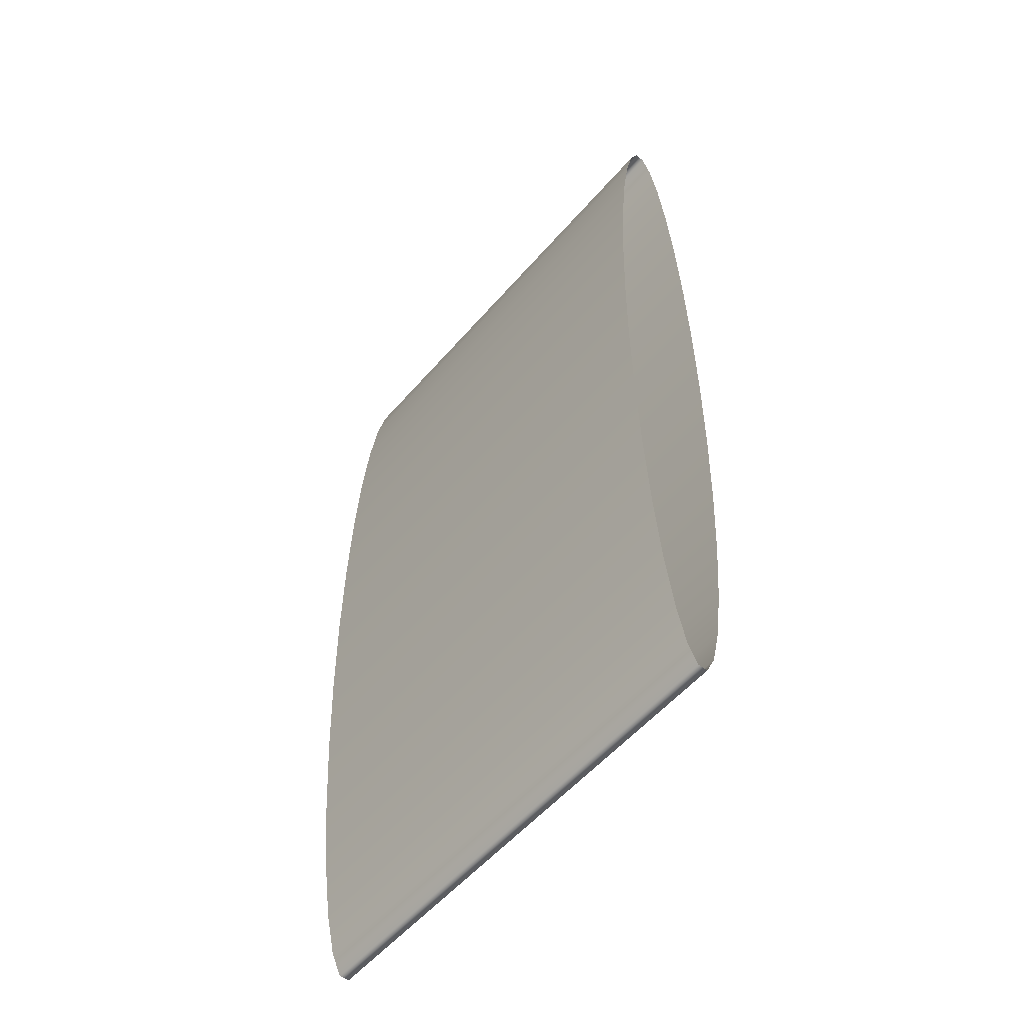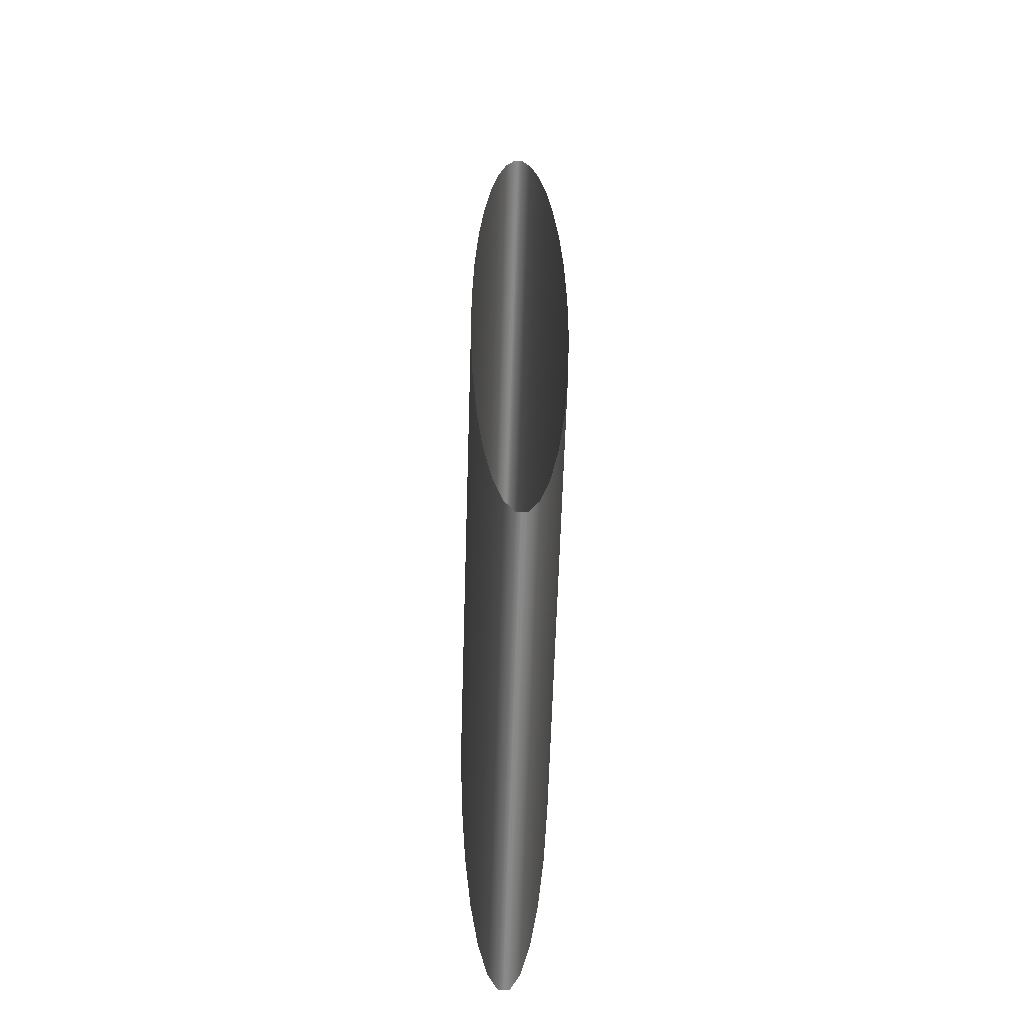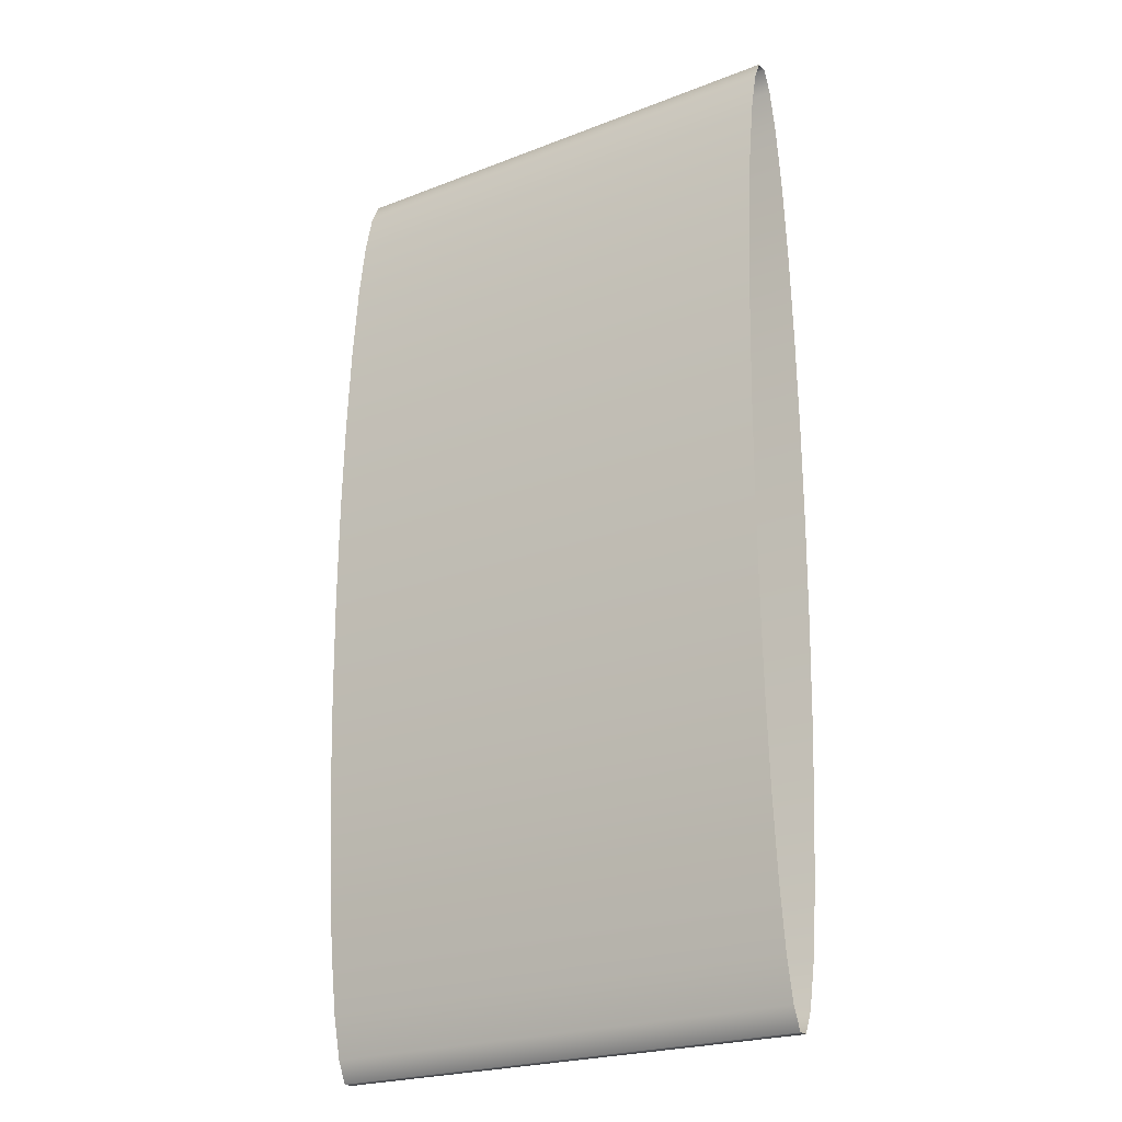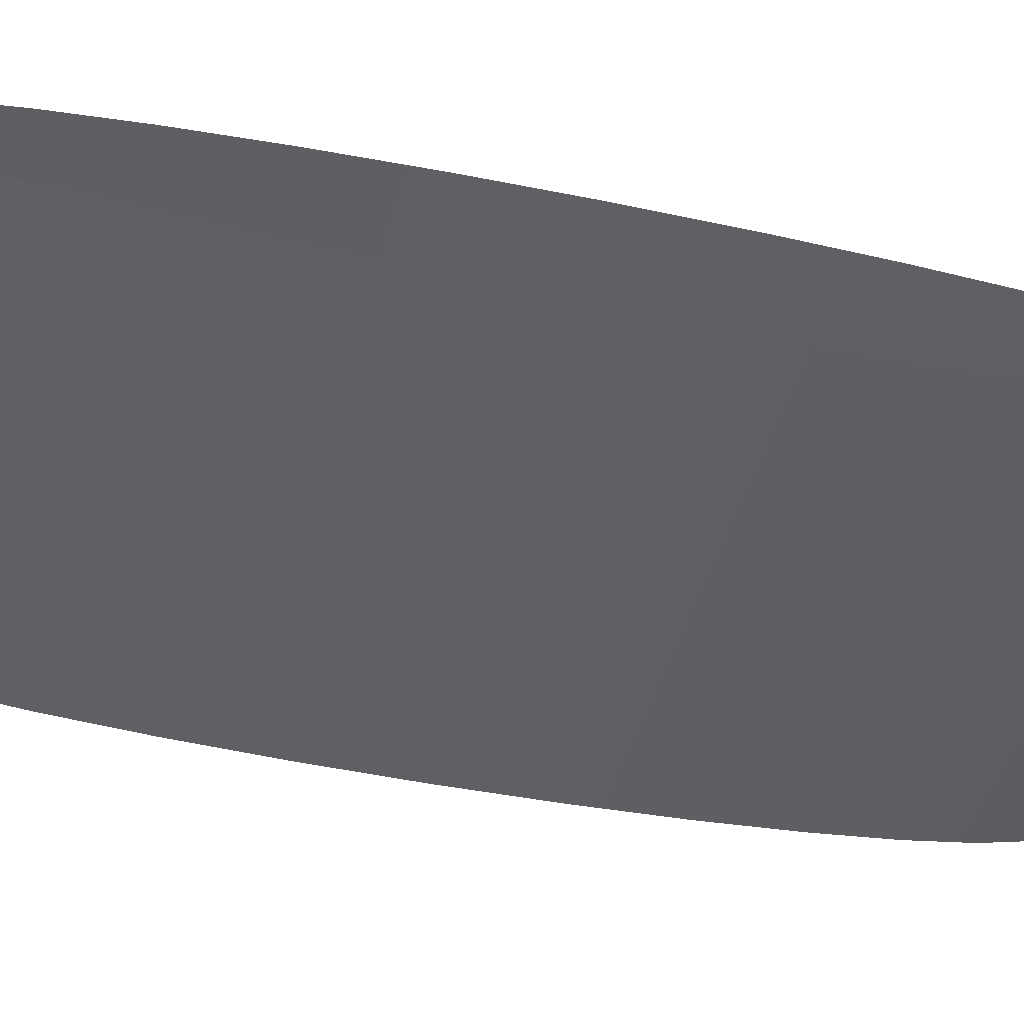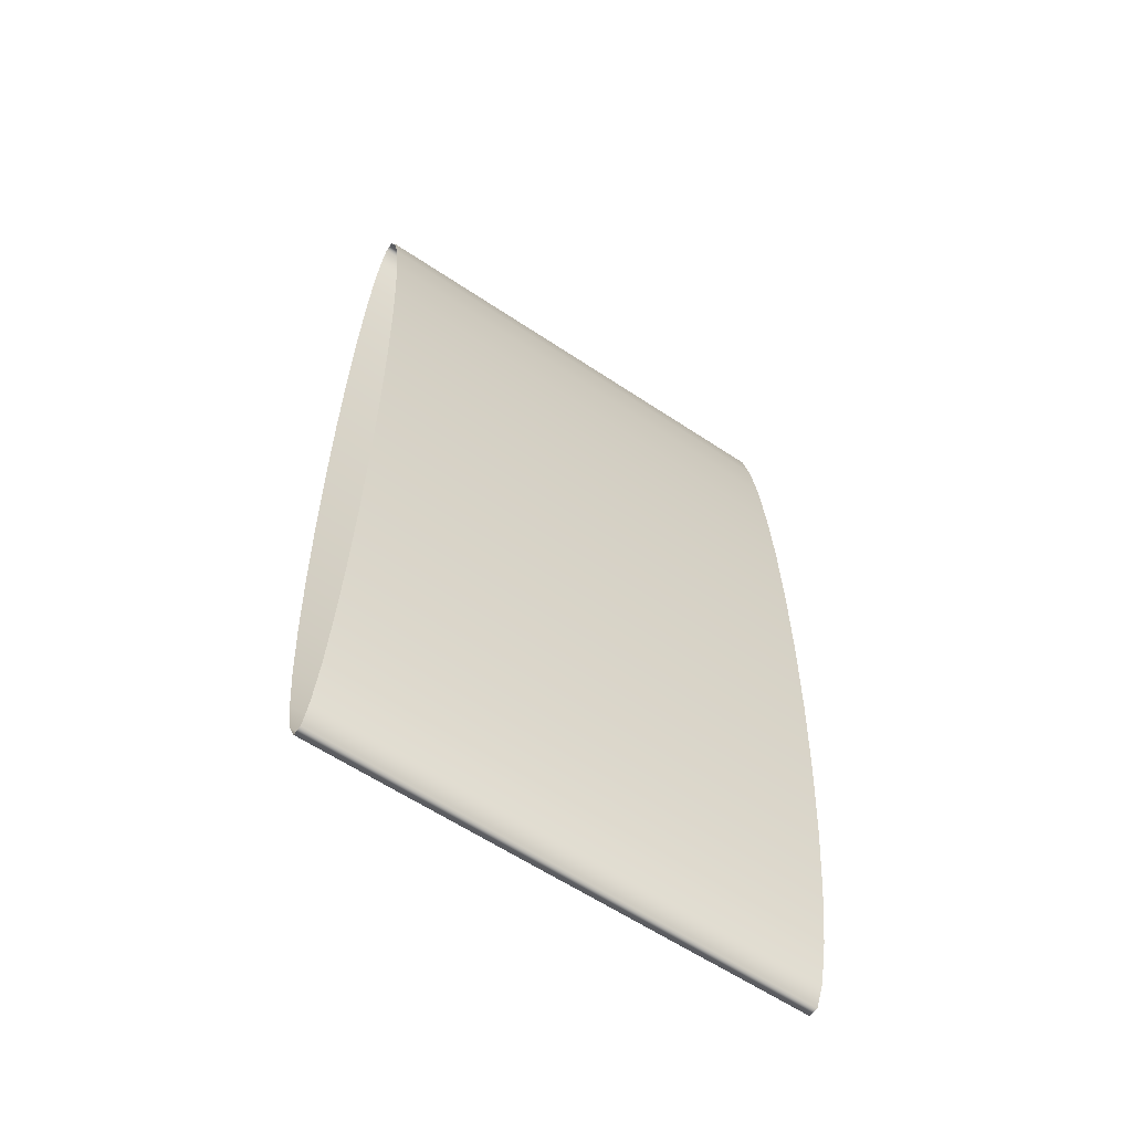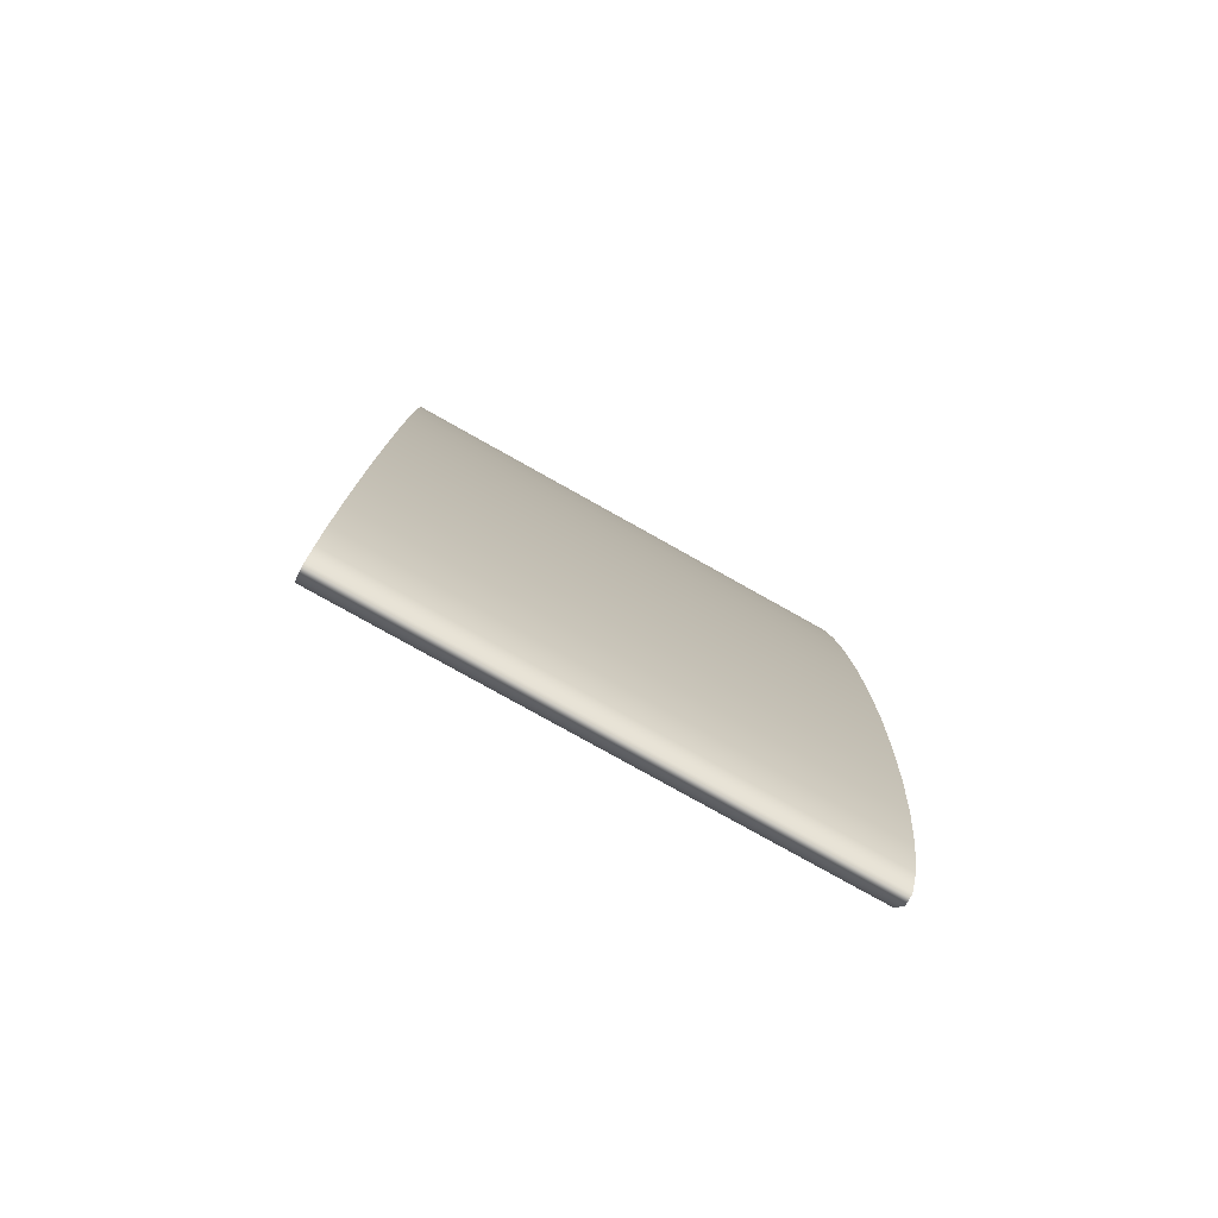
<metadata>
{"format":"obj","ext":"obj","renderer":"f3d","projection":"perspective","resolution":1024,"background":"white","views":[{"elev":-54.7,"azim":50.2,"up":"+Y"},{"elev":-63.3,"azim":88.2,"up":"+Y"},{"elev":-22.7,"azim":-146.3,"up":"+Y"},{"elev":-42.7,"azim":75.7,"up":"+Z"},{"elev":-60.0,"azim":145.5,"up":"+Y"},{"elev":-79.4,"azim":150.8,"up":"+Y"}]}
</metadata>
<code>
v 0 0 -0.1
v 0 0.2079 -0.09781
v 0 0.4067 -0.09135
v 0 0.5878 -0.0809
v 0 0.7431 -0.06691
v 0 0.866 -0.05
v 0 0.9511 -0.0309
v 0 0.9945 -0.01045
v 0 0.9945 0.01045
v 0 0.9511 0.0309
v 0 0.866 0.05
v 0 0.7431 0.06691
v 0 0.5878 0.0809
v 0 0.4067 0.09135
v 0 0.2079 0.09781
v 0 -8.742e-08 0.1
v 0 -0.2079 0.09781
v 0 -0.4067 0.09135
v 0 -0.5878 0.0809
v 0 -0.7431 0.06691
v 0 -0.866 0.05
v 0 -0.9511 0.0309
v 0 -0.9945 0.01045
v 0 -0.9945 -0.01045
v 0 -0.9511 -0.0309
v 0 -0.866 -0.05
v 0 -0.7431 -0.06691
v 0 -0.5878 -0.0809
v 0 -0.4067 -0.09135
v 0 -0.2079 -0.09781
v 1 0 -0.1
v 1 0.2079 -0.09781
v 1 0.4067 -0.09135
v 1 0.5878 -0.0809
v 1 0.7431 -0.06691
v 1 0.866 -0.05
v 1 0.9511 -0.0309
v 1 0.9945 -0.01045
v 1 0.9945 0.01045
v 1 0.9511 0.0309
v 1 0.866 0.05
v 1 0.7431 0.06691
v 1 0.5878 0.0809
v 1 0.4067 0.09135
v 1 0.2079 0.09781
v 1 -8.742e-08 0.1
v 1 -0.2079 0.09781
v 1 -0.4067 0.09135
v 1 -0.5878 0.0809
v 1 -0.7431 0.06691
v 1 -0.866 0.05
v 1 -0.9511 0.0309
v 1 -0.9945 0.01045
v 1 -0.9945 -0.01045
v 1 -0.9511 -0.0309
v 1 -0.866 -0.05
v 1 -0.7431 -0.06691
v 1 -0.5878 -0.0809
v 1 -0.4067 -0.09135
v 1 -0.2079 -0.09781
f 2 32 31
f 2 31 1
f 3 33 32
f 3 32 2
f 4 34 33
f 4 33 3
f 5 35 34
f 5 34 4
f 6 36 35
f 6 35 5
f 7 37 36
f 7 36 6
f 8 38 37
f 8 37 7
f 9 39 38
f 9 38 8
f 10 40 39
f 10 39 9
f 11 41 40
f 11 40 10
f 12 42 41
f 12 41 11
f 13 43 42
f 13 42 12
f 14 44 43
f 14 43 13
f 15 45 44
f 15 44 14
f 16 46 45
f 16 45 15
f 17 47 46
f 17 46 16
f 18 48 47
f 18 47 17
f 19 49 48
f 19 48 18
f 20 50 49
f 20 49 19
f 21 51 50
f 21 50 20
f 22 52 51
f 22 51 21
f 23 53 52
f 23 52 22
f 24 54 53
f 24 53 23
f 25 55 54
f 25 54 24
f 26 56 55
f 26 55 25
f 27 57 56
f 27 56 26
f 28 58 57
f 28 57 27
f 29 59 58
f 29 58 28
f 30 60 59
f 30 59 29
f 1 31 60
f 1 60 30

</code>
